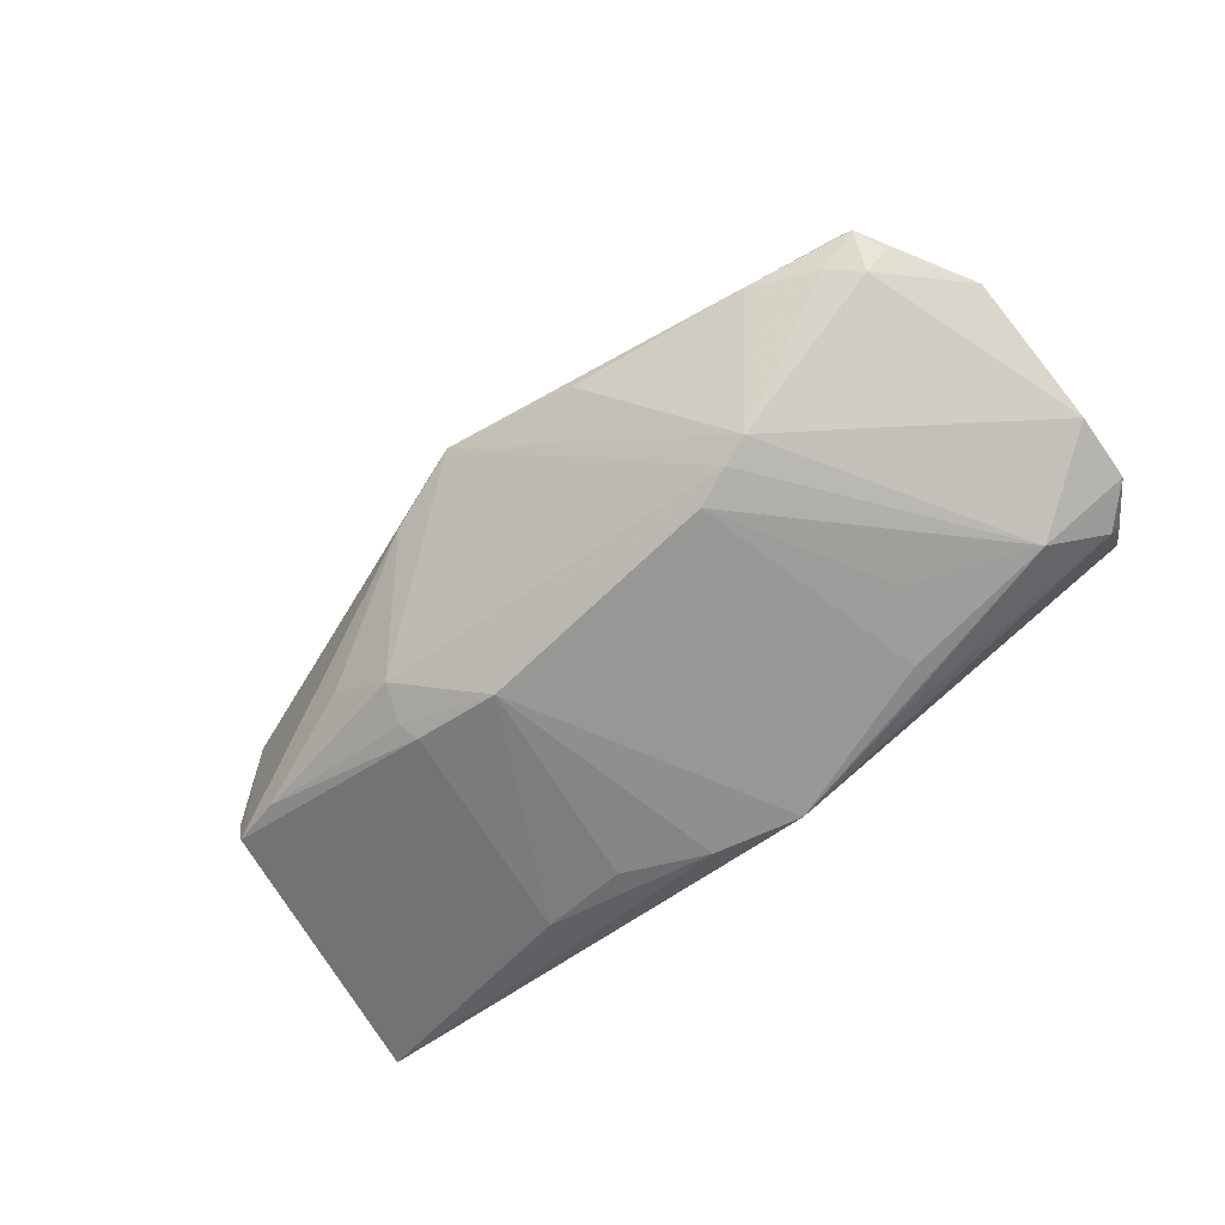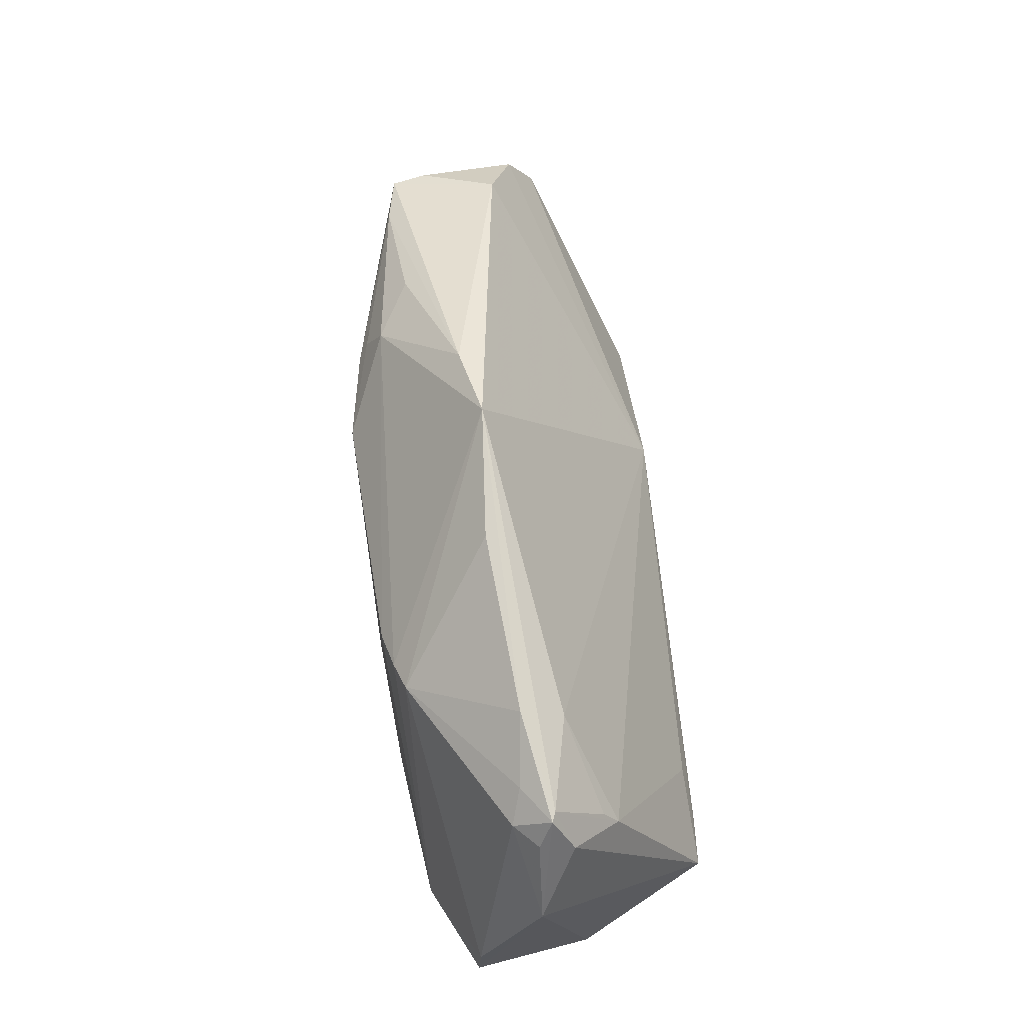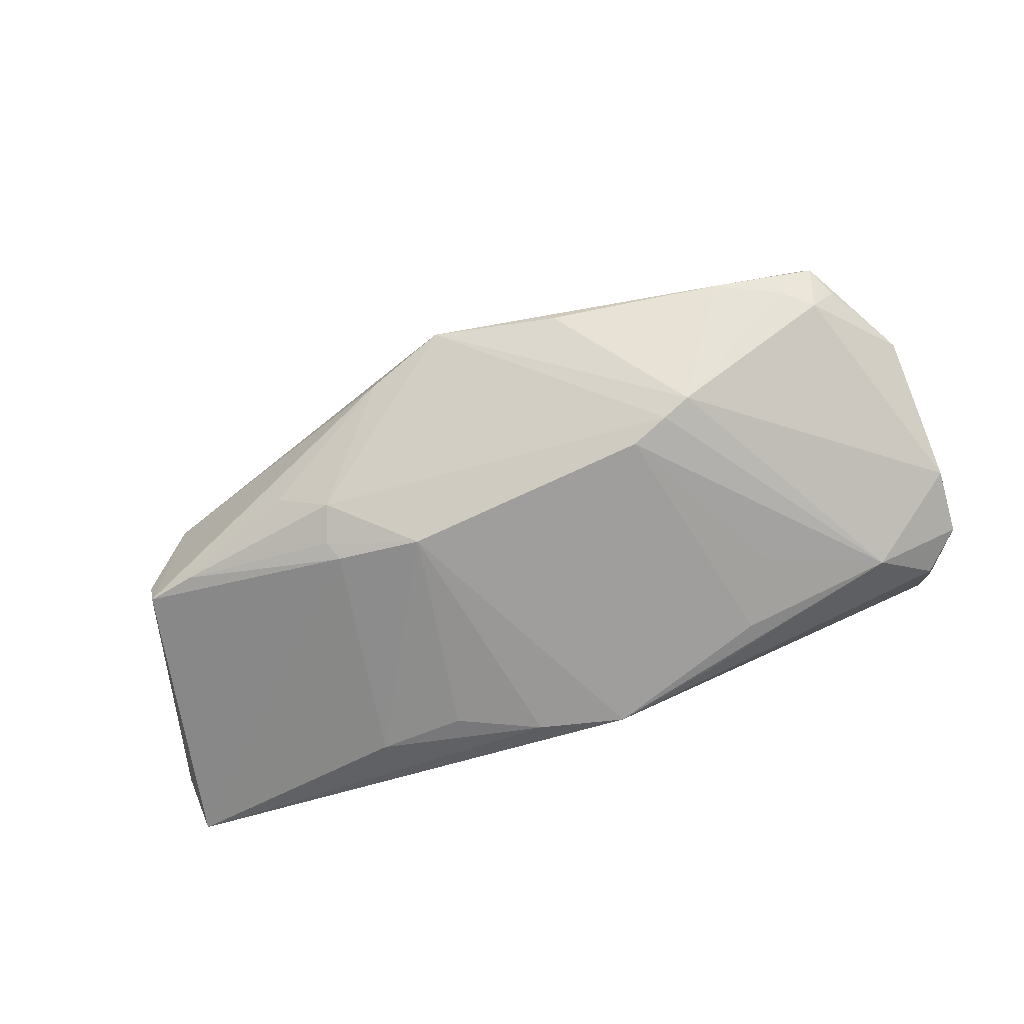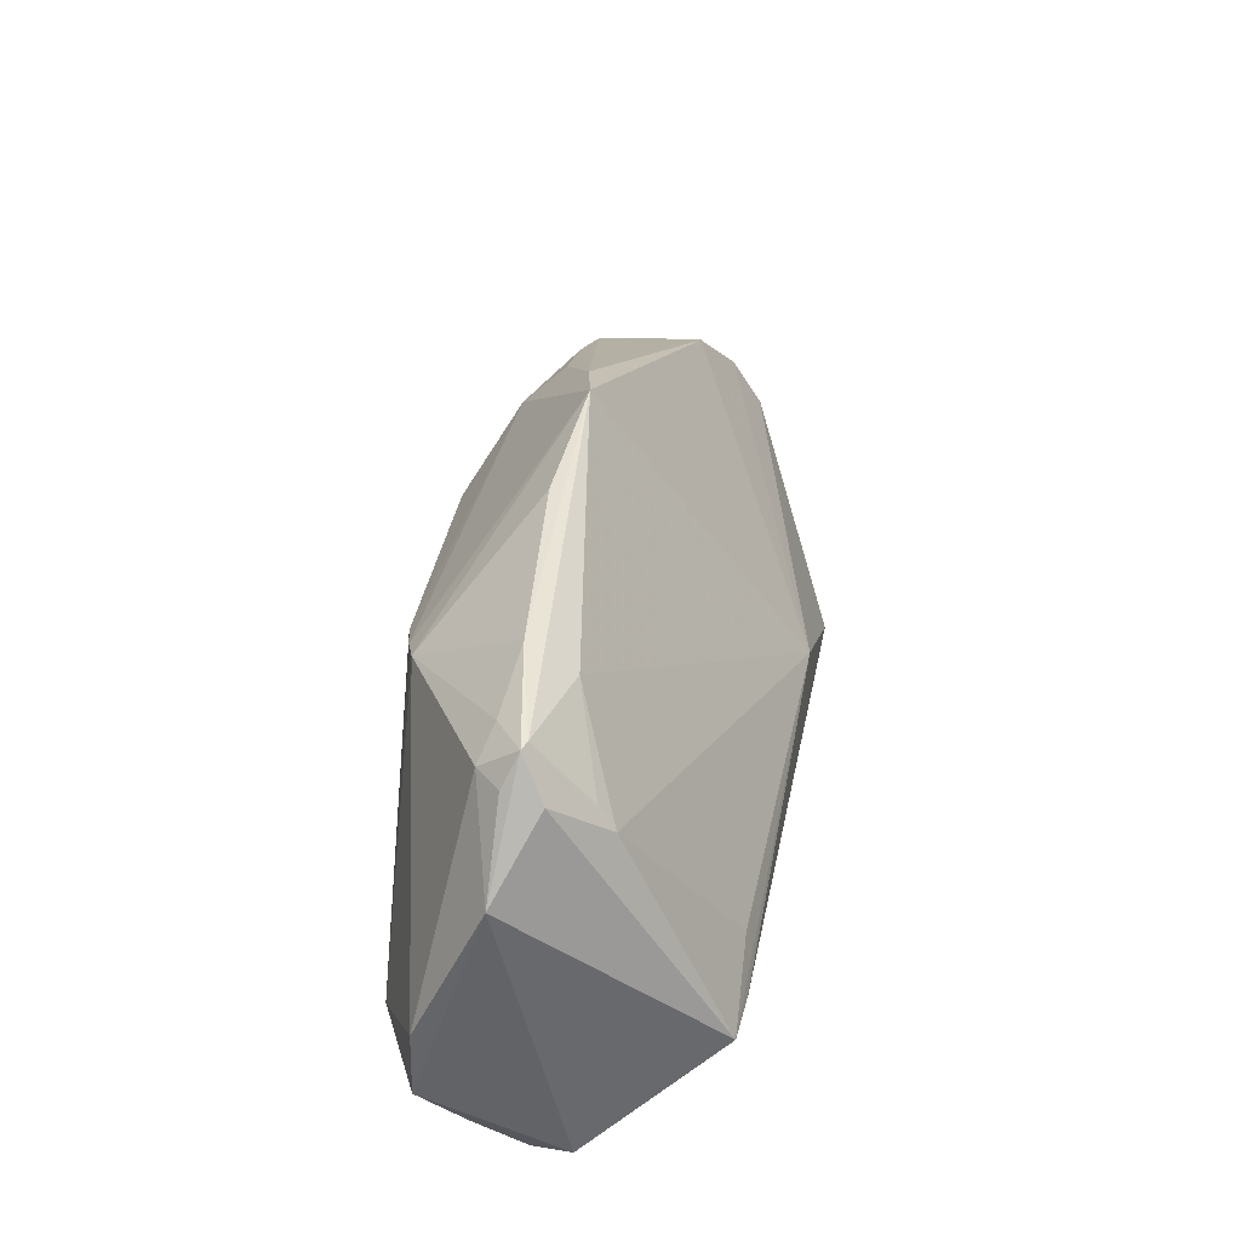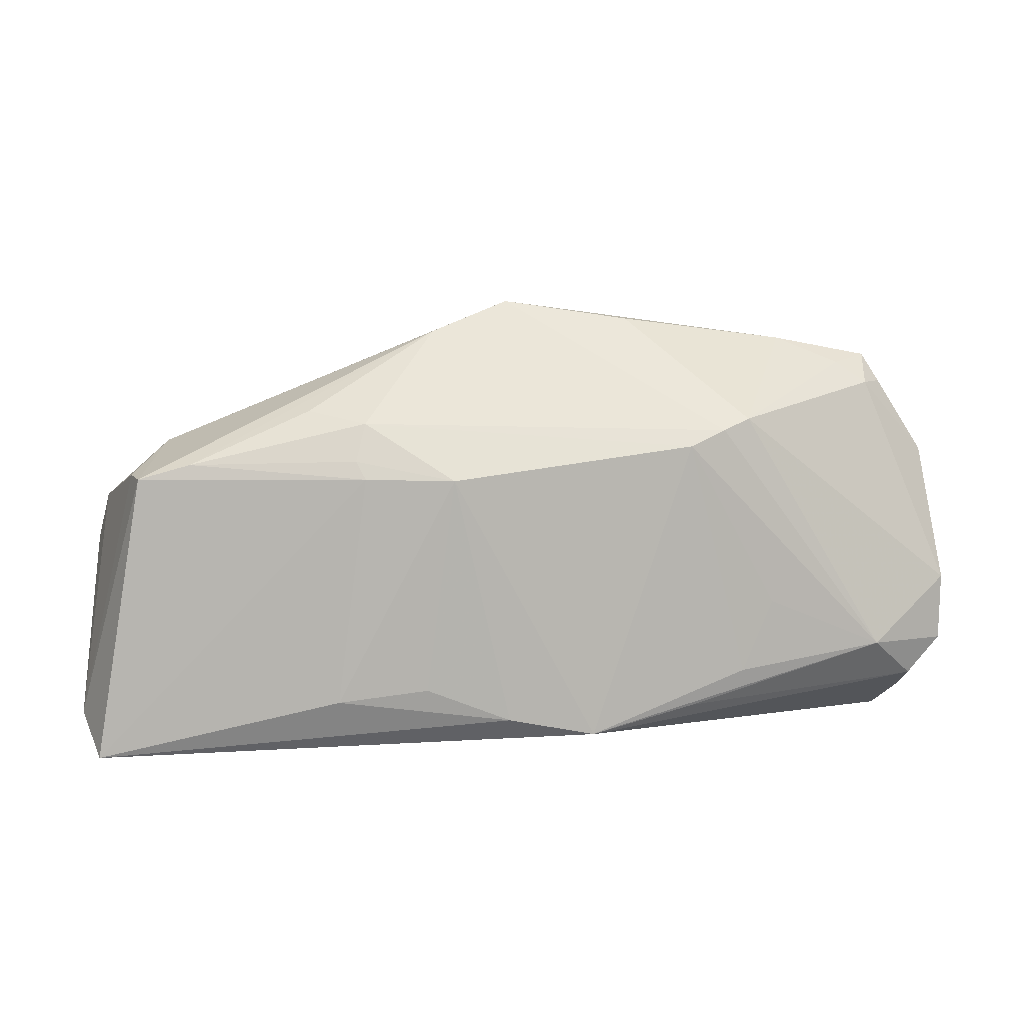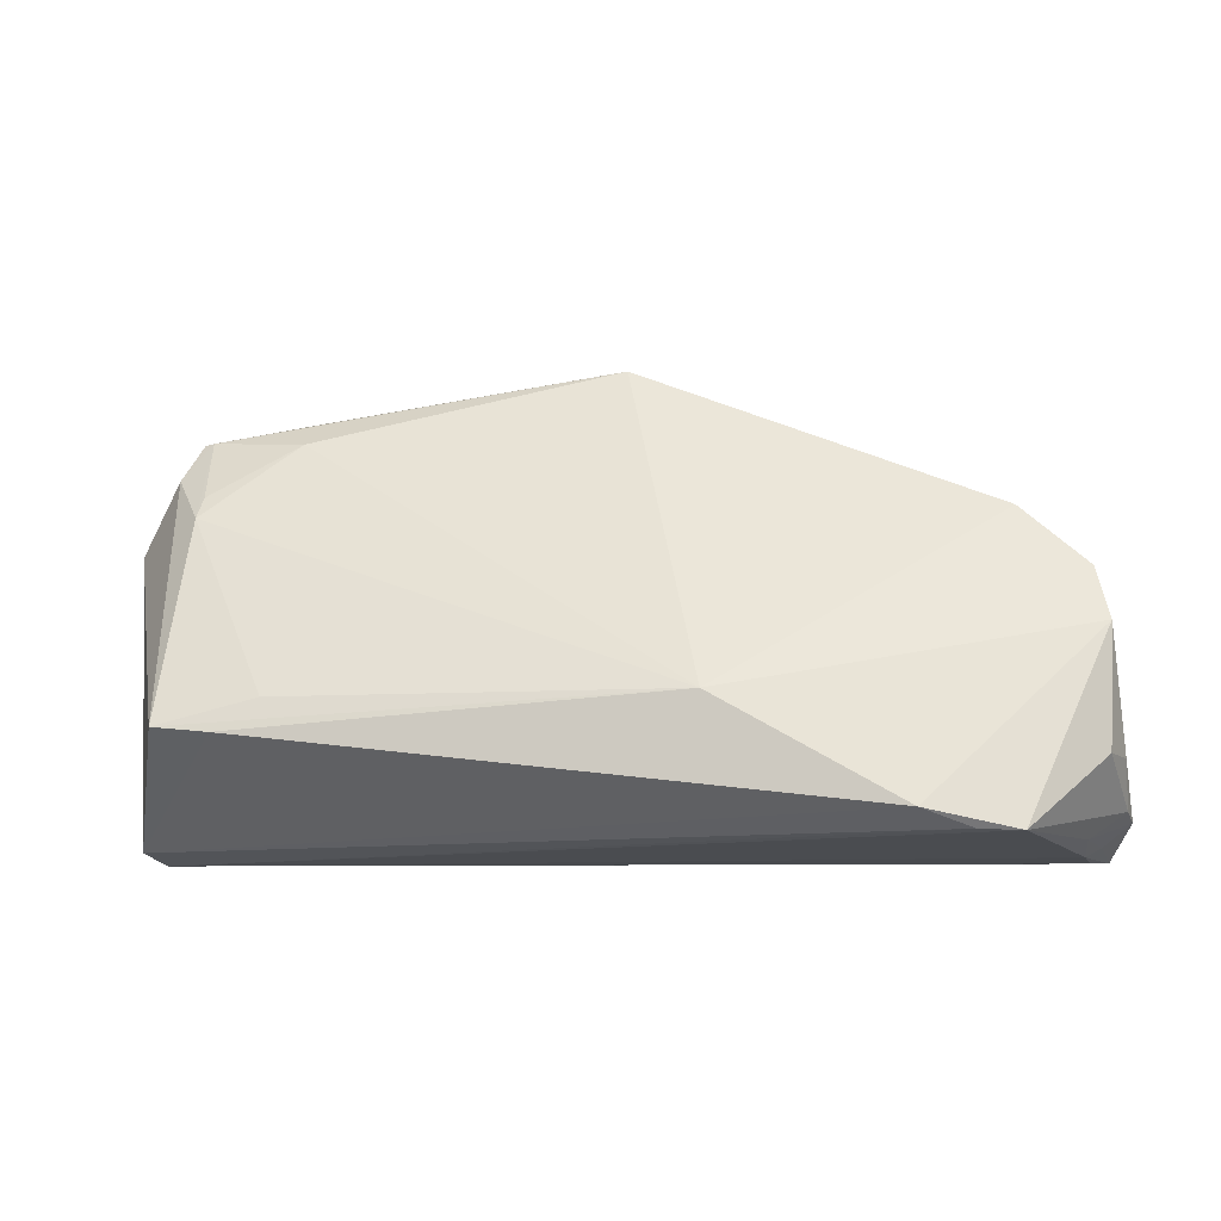
<metadata>
{"format":"obj","ext":"obj","renderer":"f3d","projection":"perspective","resolution":1024,"background":"white","views":[{"elev":-64.9,"azim":-142.7,"up":"+Z"},{"elev":66.2,"azim":-95.9,"up":"+Y"},{"elev":-68.5,"azim":-162.0,"up":"+Z"},{"elev":36.5,"azim":-79.7,"up":"+Y"},{"elev":9.5,"azim":170.9,"up":"+Y"},{"elev":-8.1,"azim":9.2,"up":"+Y"}]}
</metadata>
<code>
v 0.05319 0.0149 -0.01081
v 0.05955 0.003556 0.01057
v -0.04829 -0.008013 0.02272
v 0.05628 -0.02255 0.0002584
v -0.04749 0.02111 0.008199
v -0.05457 -0.01885 -0.004632
v 0.05643 -0.02076 0.005529
v -0.02844 0.02198 -0.01535
v 0.03058 0.02354 -0.01052
v 0.04639 0.01684 -0.012
v 0.02489 0.01747 -0.01677
v 0.0494 -0.02028 0.02035
v -0.0248 0.02063 -0.01665
v -0.05211 0.02412 0.00395
v -0.0519 0.0254 -0.0005148
v -0.05834 0.01544 -0.0007176
v -0.02054 -0.01701 -0.01781
v -0.03637 0.0318 -0.00128
v -0.006499 -0.02001 -0.01953
v -0.04995 0.0291 0.001231
v -0.04866 0.02922 0.001718
v 0.01464 -0.004673 0.02305
v 0.0572 -0.02308 -0.005687
v 0.02345 0.02217 -0.01463
v -0.05506 -0.01656 -0.007473
v -0.03625 0.02816 0.004265
v -0.03188 -0.003055 -0.01692
v 0.0609 -0.01171 0.006118
v -0.04108 -0.008731 0.02305
v -0.03554 -0.004731 0.02197
v -0.04893 0.0255 -0.003559
v -0.04784 0.01827 0.01015
v 0.06115 -0.01748 0.001793
v 0.04412 -0.02009 0.02078
v 0.04934 0.01826 0.003583
v -0.05323 -0.02308 0.001641
v 0.03798 -0.01782 0.02305
v -0.05427 -0.01555 -0.01028
v -0.05929 -0.00199 -0.008903
v -0.04778 -0.009976 -0.01495
v 0.002841 0.03737 -0.002137
v 0.05793 0.01032 0.006945
v -0.05901 -0.01081 -0.009209
v 0.01597 -0.01313 -0.01918
v 0.01319 0.03352 -0.004314
v -0.04497 0.0283 -0.002259
v -0.01382 0.03488 -0.003352
v 0.05898 -0.0115 0.01212
v -0.01993 0.01871 -0.01797
v 0.06189 -0.01854 -0.002195
v 0.02762 -0.01471 -0.01762
v 0.05827 -0.02144 -0.0009313
v 0.004989 -0.01753 -0.0197
v -0.02773 -0.01244 -0.01758
v -0.05456 -0.02166 0.006667
v 0.02375 0.01523 -0.01801
v 0.0542 0.01488 -0.006342
v 0.05949 -0.02295 -0.01038
v 0.01231 0.01505 -0.01992
f 3 16 55
f 41 26 22
f 22 26 32
f 21 26 41
f 18 21 41
f 20 21 18
f 31 8 39
f 39 16 31
f 14 3 32
f 14 16 3
f 20 16 14
f 32 21 14
f 14 21 20
f 36 55 43
f 43 16 39
f 43 55 16
f 3 55 29
f 29 55 37
f 29 22 3
f 37 22 29
f 32 3 30
f 30 22 32
f 3 22 30
f 45 24 41
f 13 8 41
f 41 24 13
f 2 22 37
f 2 42 22
f 2 28 50
f 50 42 2
f 50 1 57
f 57 42 50
f 32 26 5
f 5 21 32
f 26 21 5
f 41 8 47
f 47 18 41
f 8 18 47
f 15 16 20
f 20 31 15
f 15 31 16
f 46 18 8
f 8 31 46
f 20 18 46
f 46 31 20
f 36 43 6
f 36 19 58
f 58 1 50
f 58 56 1
f 24 45 9
f 1 56 10
f 24 9 10
f 10 45 1
f 10 9 45
f 49 24 59
f 49 13 24
f 59 19 49
f 42 57 35
f 35 45 41
f 1 45 35
f 35 57 1
f 41 22 35
f 22 42 35
f 25 6 43
f 50 28 33
f 33 7 50
f 34 55 36
f 37 55 34
f 23 4 36
f 36 58 23
f 23 58 4
f 52 58 50
f 4 58 52
f 50 7 52
f 52 7 4
f 59 56 51
f 56 58 51
f 24 10 11
f 11 10 56
f 59 24 11
f 11 56 59
f 19 17 40
f 40 43 39
f 13 49 40
f 39 8 40
f 8 13 40
f 6 25 38
f 38 19 36
f 36 6 38
f 38 17 19
f 38 40 17
f 38 25 43
f 43 40 38
f 12 2 37
f 37 34 12
f 4 7 12
f 36 4 12
f 12 34 36
f 7 33 12
f 59 51 44
f 53 58 19
f 53 51 58
f 53 44 51
f 53 19 59
f 59 44 53
f 54 49 19
f 19 40 54
f 2 12 48
f 28 2 48
f 48 33 28
f 48 12 33
f 27 40 49
f 49 54 27
f 27 54 40

</code>
